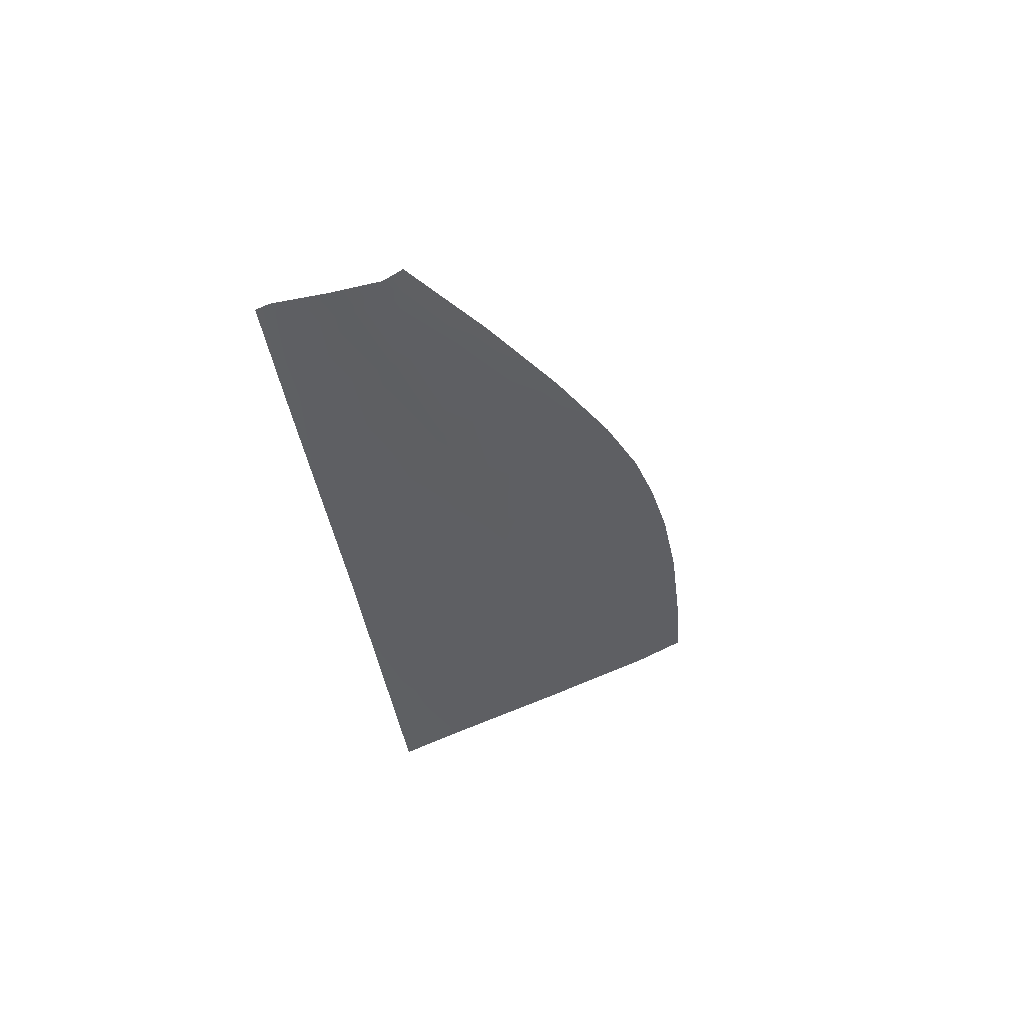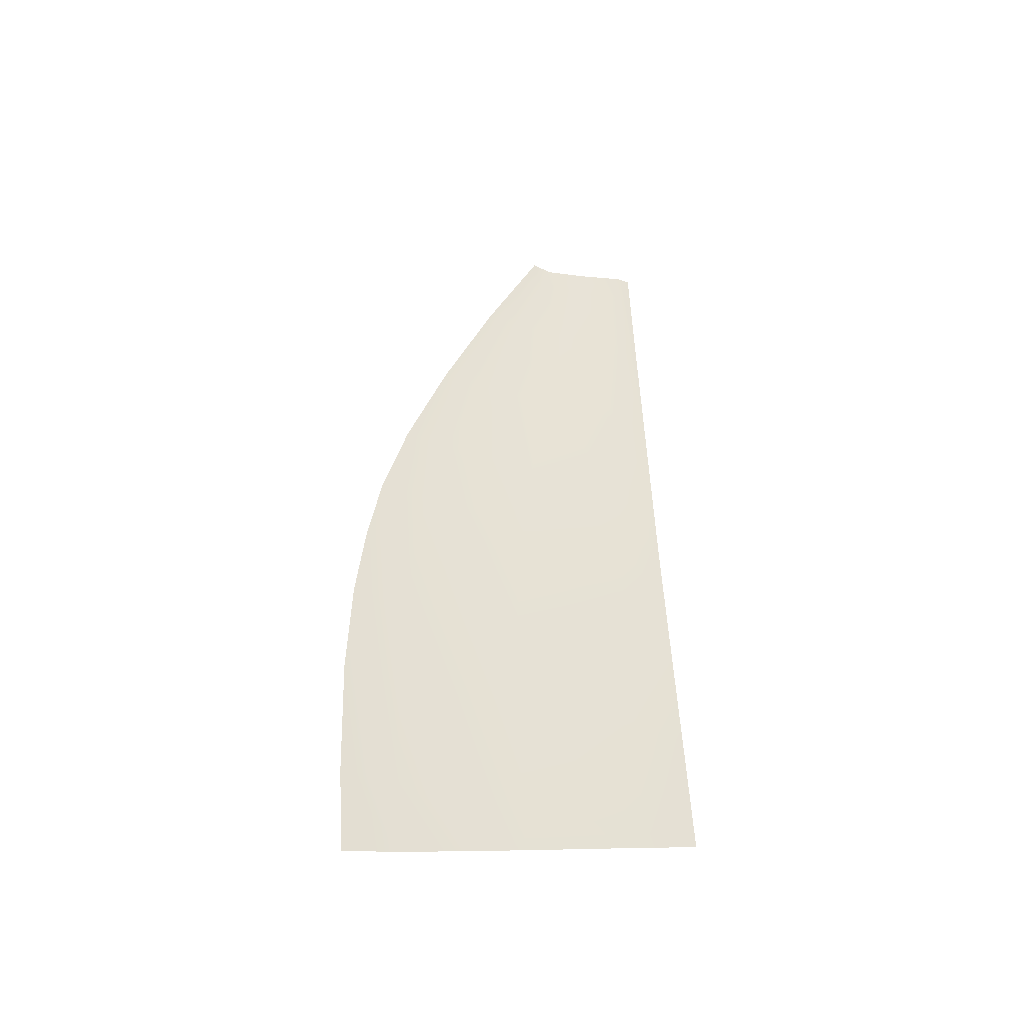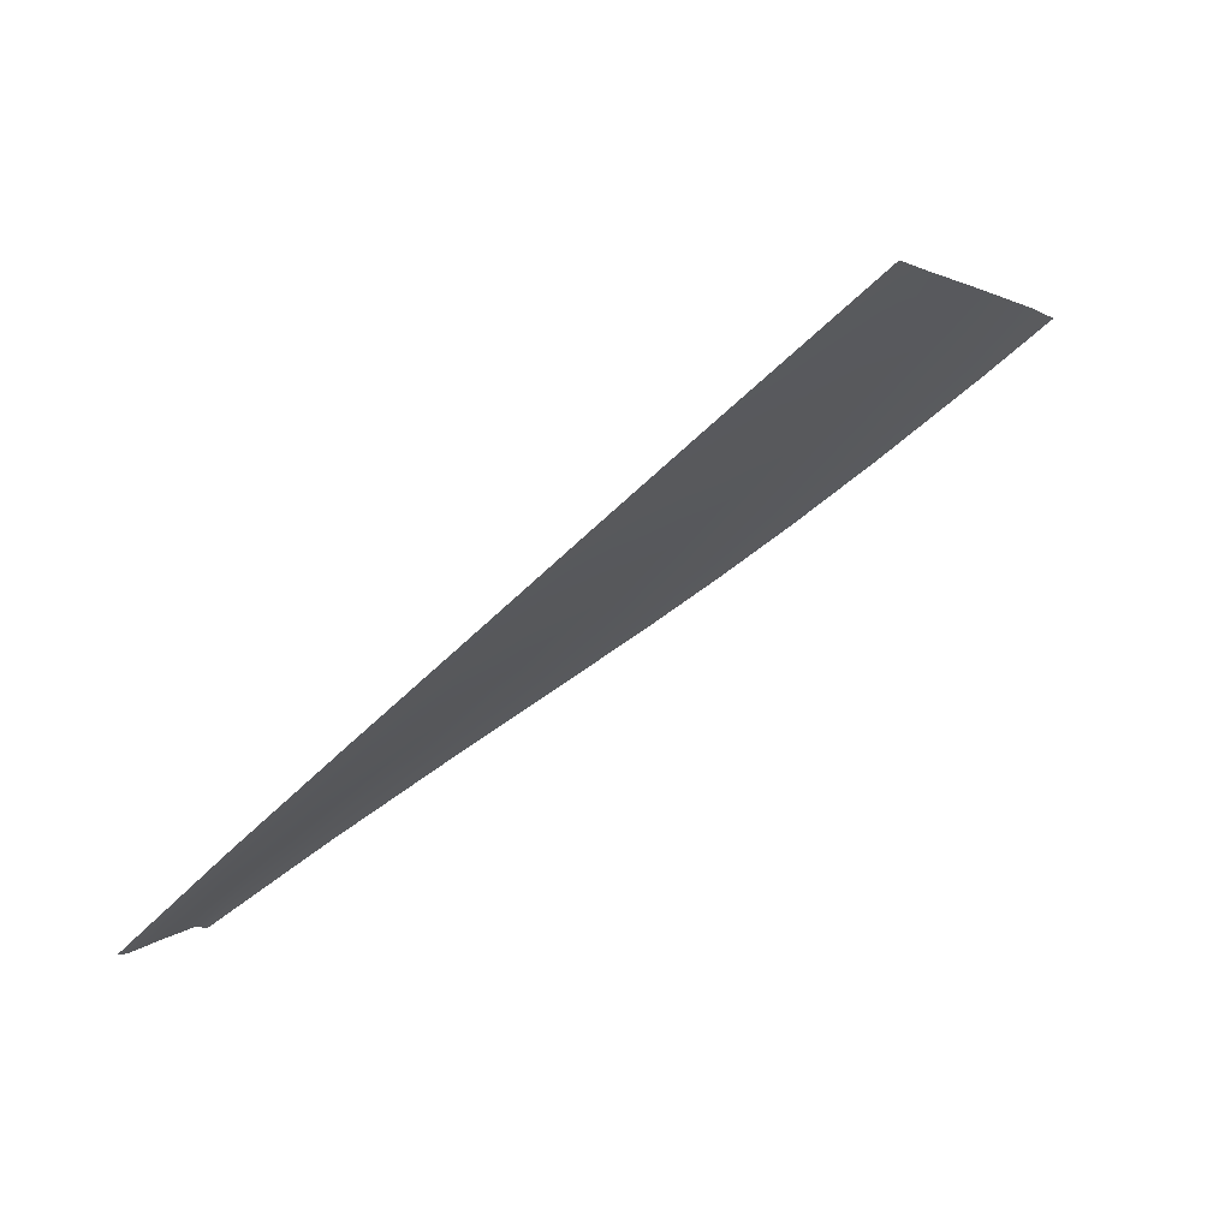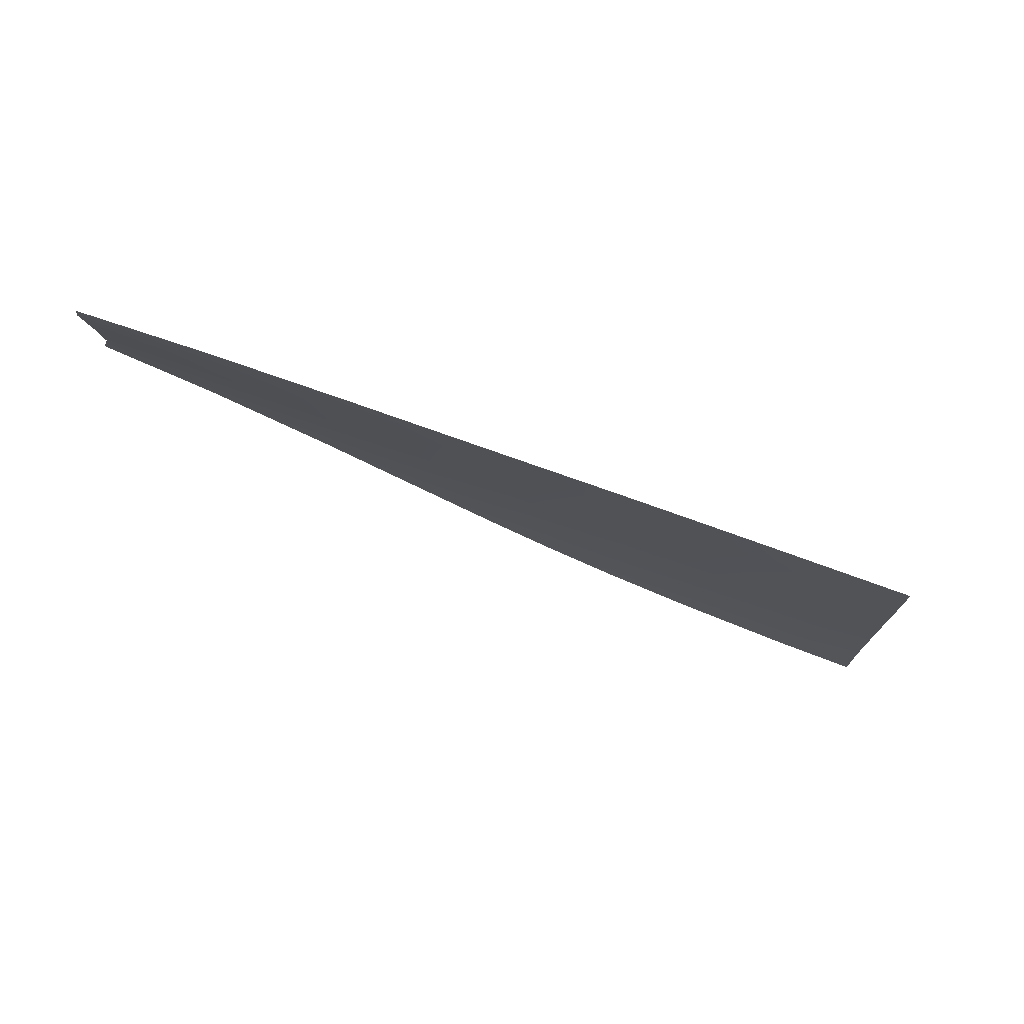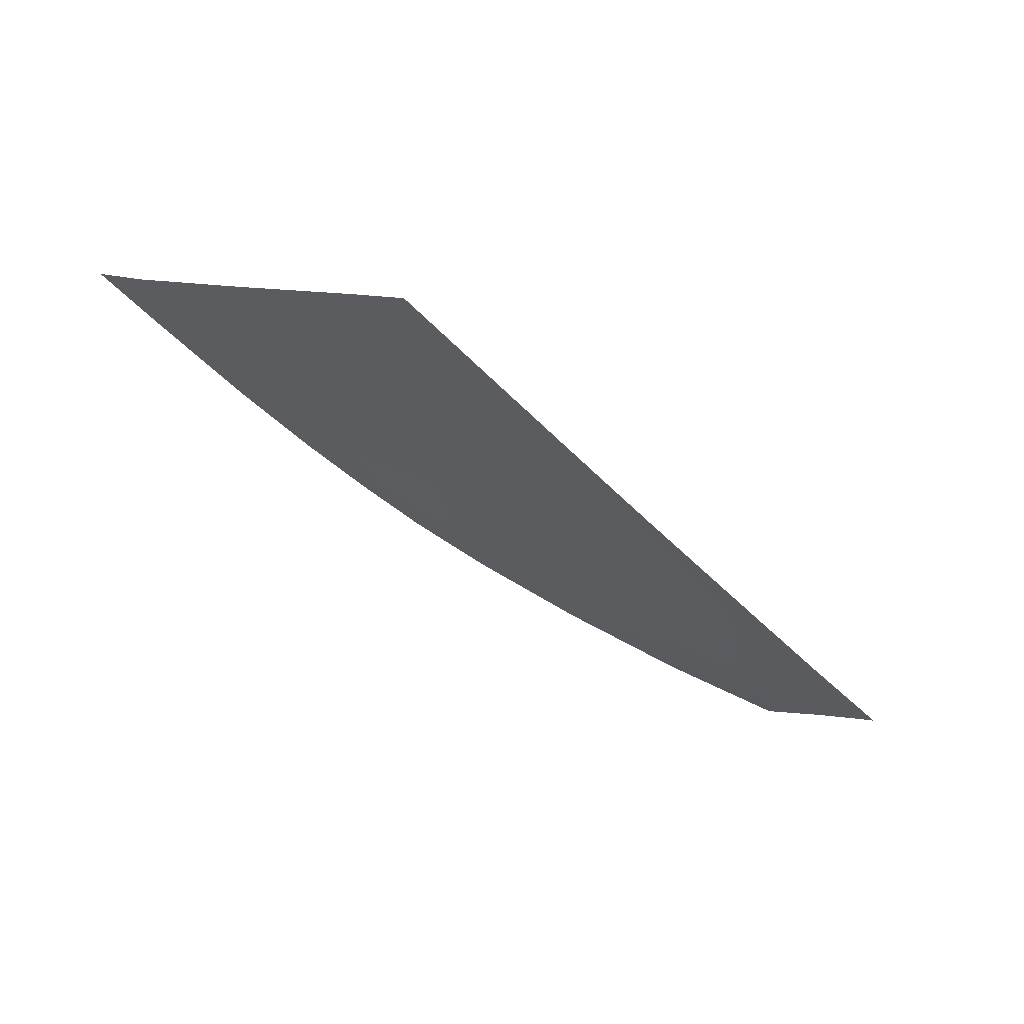
<metadata>
{"format":"obj","ext":"obj","renderer":"f3d","projection":"perspective","resolution":1024,"background":"white","views":[{"elev":-35.5,"azim":93.6,"up":"+Z"},{"elev":50.8,"azim":-95.2,"up":"+Z"},{"elev":-74.9,"azim":-137.6,"up":"+Y"},{"elev":-73.5,"azim":160.4,"up":"+Y"},{"elev":-41.3,"azim":-54.2,"up":"+Z"}]}
</metadata>
<code>
v  76.77 58.08 -80.52
v  86.73 52.34 -82.89
v  76.52 54.65 -82.4
v  86.93 49.5 -84.46
v  76.96 38.55 -89.24
v  87.81 37 -89.62
v  77.03 35.63 -90.73
v  87.95 35.04 -90.66
v  61.52 40.6 -88.51
v  61.55 36.46 -90.59
v  47.84 42.22 -87.85
v  47.85 37.2 -90.4
v  18.52 44.77 -86.71
v  28.31 44.04 -87.08
v  18.5 38.59 -90.04
v  28.28 38.16 -90.17
v  6.593 45.53 -86.32
v  6.583 39.12 -89.84
v  -8.382 46.3 -85.95
v  -8.391 39.78 -89.58
v  28.38 71.76 -73.21
v  18.57 73.46 -72.02
v  28.49 77.77 -69.77
v  18.62 79.66 -68.4
v  6.642 81.13 -67.2
v  6.624 74.81 -70.98
v  -8.332 75.66 -70.13
v  -8.32 81.99 -66.25
v  6.607 60.53 -78.51
v  -8.357 61.35 -77.9
v  28.33 58.24 -80.02
v  18.54 59.46 -79.23
v  76.67 46.91 -85.68
v  61.43 51.24 -83.77
v  61.46 61.24 -79.28
v  47.81 54.64 -82.06
v  47.89 66.43 -76.51
v  87.35 43.6 -86.88
v  37.41 69.69 -74.58
v  48.16 71.69 -73.61
v  37.6 75.43 -71.35
v  37.33 43.29 -87.41
v  37.33 56.81 -80.88
v  37.32 37.77 -90.26
v  61.75 65.7 -76.86
v  -18.69 82.2 -65.9
v  -17.27 75.87 -69.85
v  -14.06 61.53 -77.76
v  -10.67 46.39 -85.91
v  -9.206 39.81 -89.57
v  90.7 50.05 -83.83
v  90.34 47.81 -85.13
v  91.23 42.4 -87.32
v  92.6 36.31 -89.79
v  92.67 34.78 -90.63
g X6166_265B_L_DTaSI_X6166_265B_L
f 1 2 3
f 3 2 4
f 5 6 7
f 7 6 8
f 9 5 10
f 10 5 7
f 11 9 12
f 12 9 10
f 13 14 15
f 15 14 16
f 17 13 18
f 18 13 15
f 19 17 20
f 20 17 18
f 21 22 23
f 23 22 24
f 25 24 26
f 26 24 22
f 26 27 25
f 25 27 28
f 17 19 29
f 29 19 30
f 29 30 26
f 26 30 27
f 14 13 31
f 31 13 32
f 29 32 17
f 17 32 13
f 26 22 29
f 29 22 32
f 31 32 21
f 21 32 22
f 33 34 3
f 3 34 35
f 5 9 33
f 33 9 34
f 36 34 11
f 11 34 9
f 37 35 36
f 36 35 34
f 33 38 5
f 5 38 6
f 3 4 33
f 33 4 38
f 37 39 40
f 40 39 41
f 23 41 21
f 21 41 39
f 11 42 36
f 36 42 43
f 31 43 14
f 14 43 42
f 21 39 31
f 31 39 43
f 36 43 37
f 37 43 39
f 42 11 44
f 44 11 12
f 14 42 16
f 16 42 44
f 3 35 1
f 1 35 45
f 40 45 37
f 37 45 35
f 46 28 47
f 47 28 27
f 30 48 27
f 27 48 47
f 19 49 30
f 30 49 48
f 49 19 50
f 50 19 20
f 2 51 4
f 4 51 52
f 4 52 38
f 38 52 53
f 38 53 6
f 6 53 54
f 6 54 8
f 8 54 55

</code>
